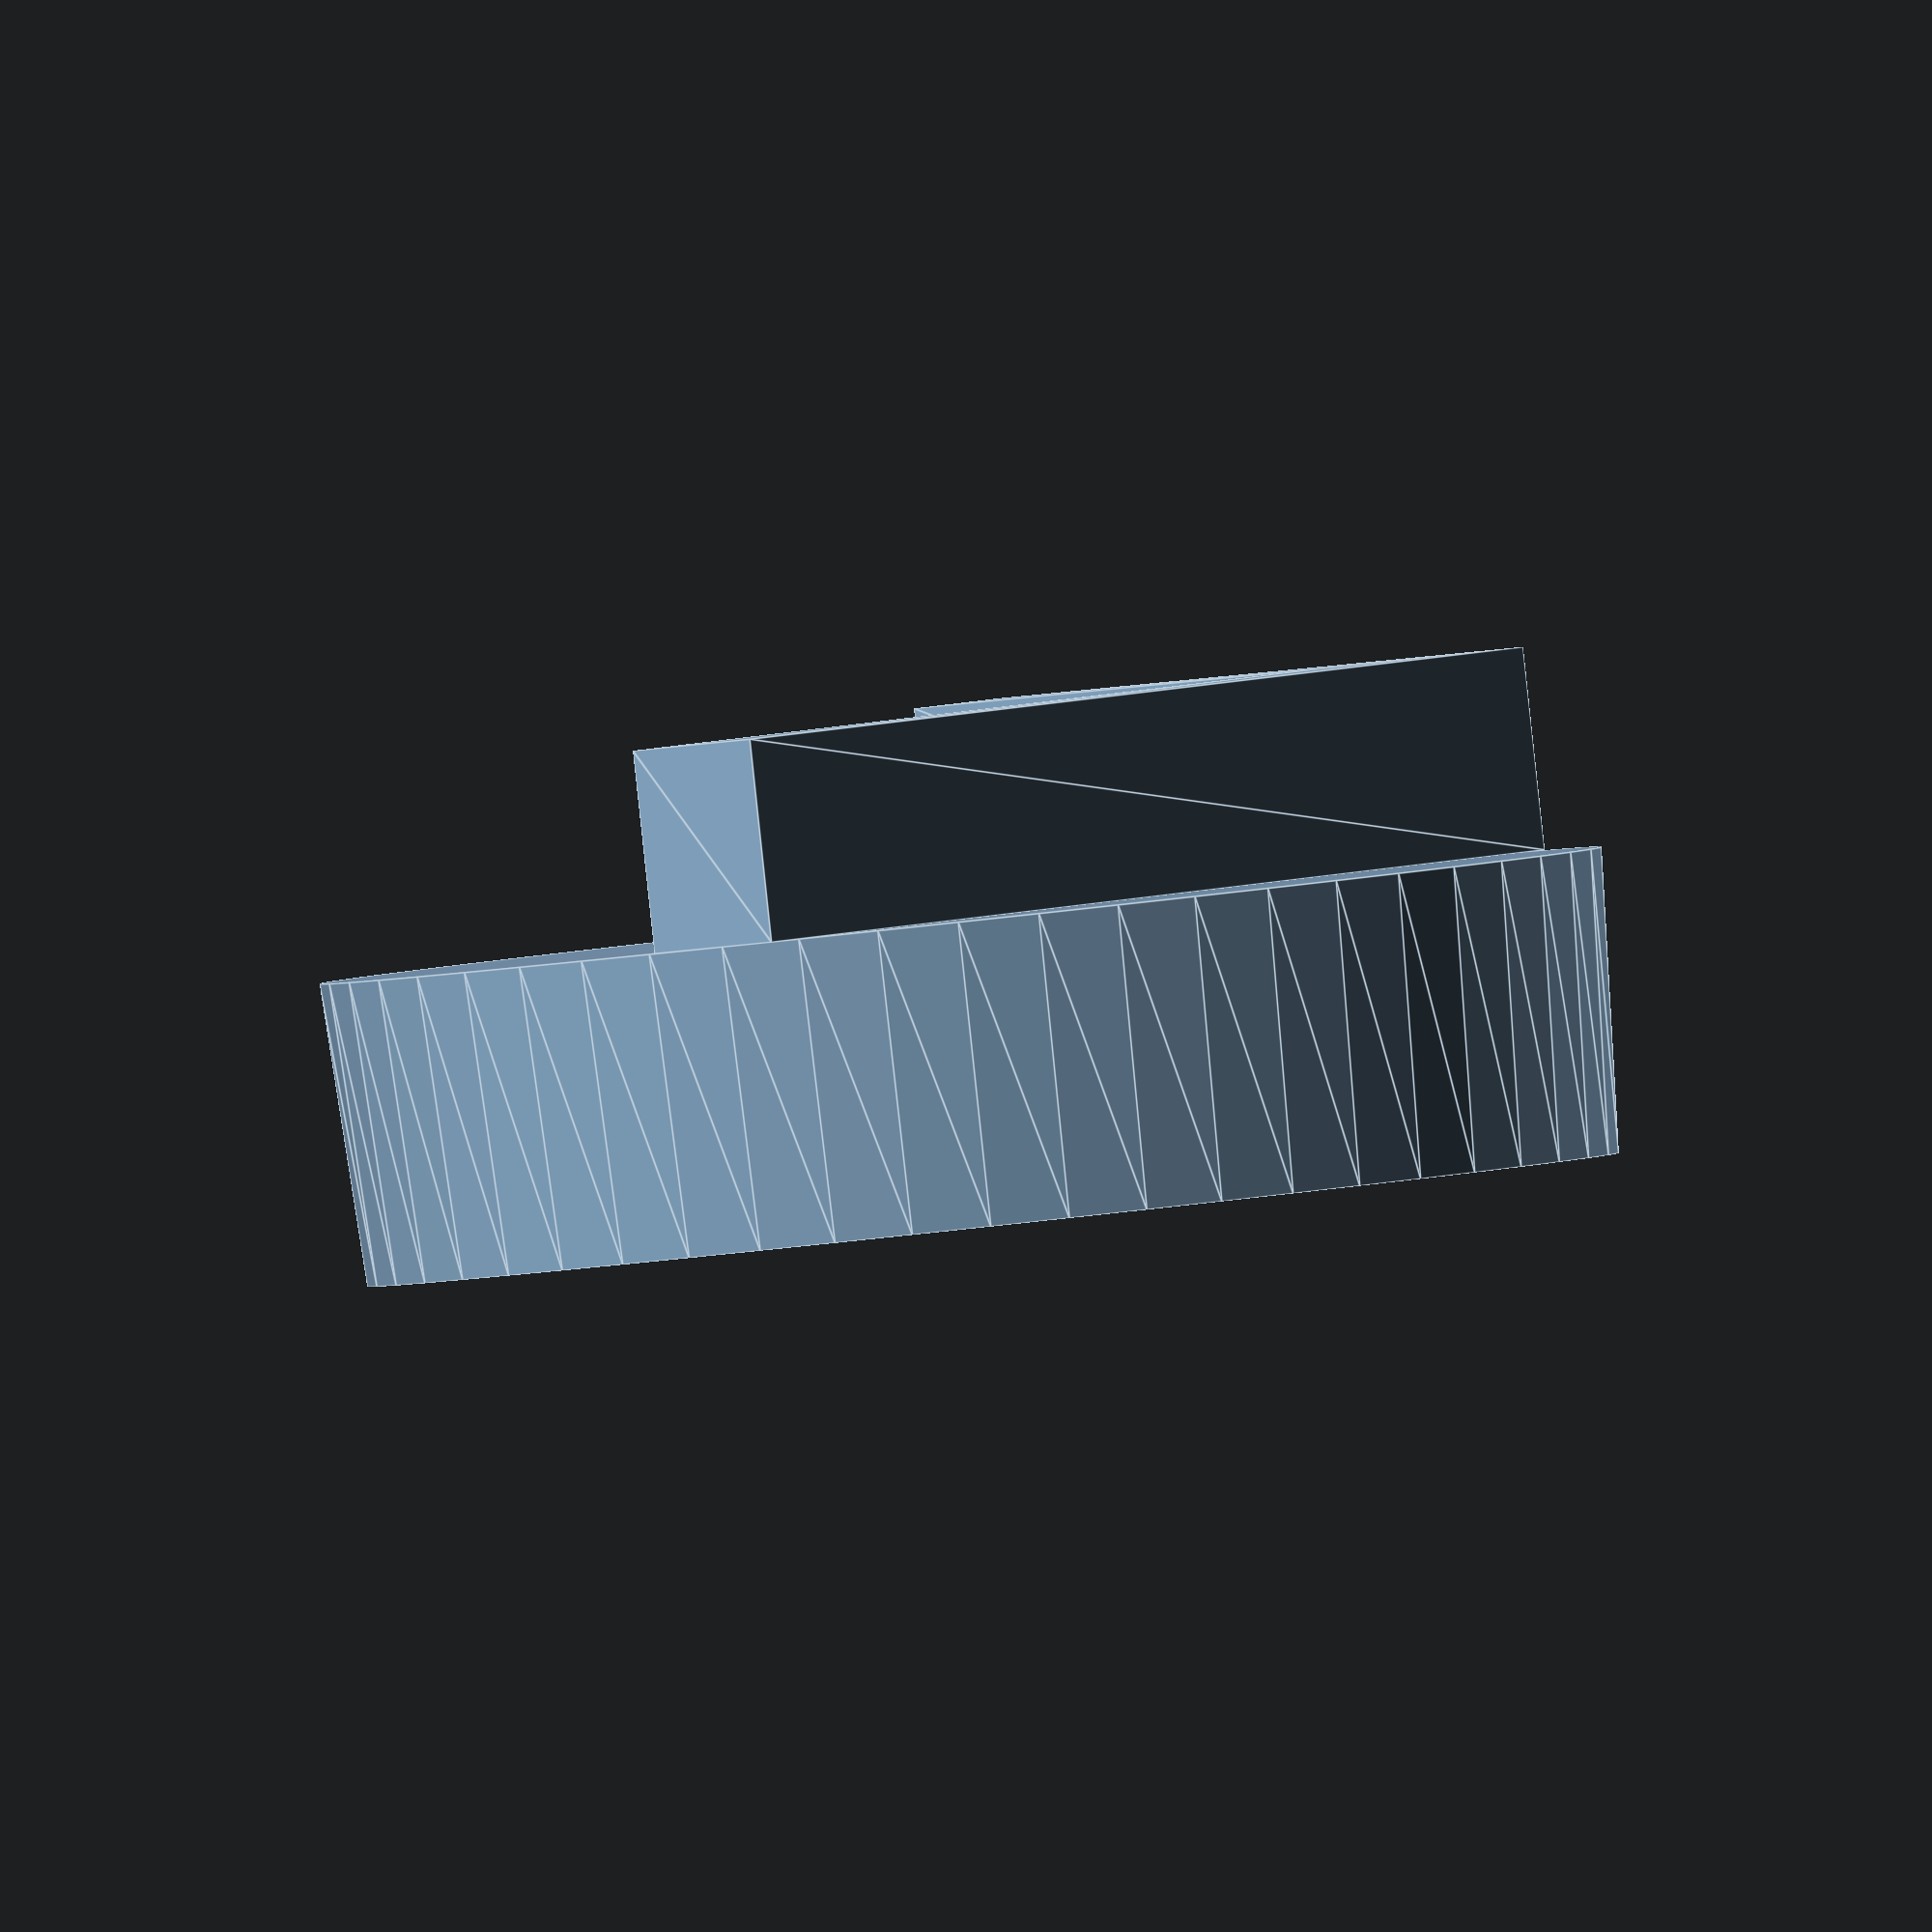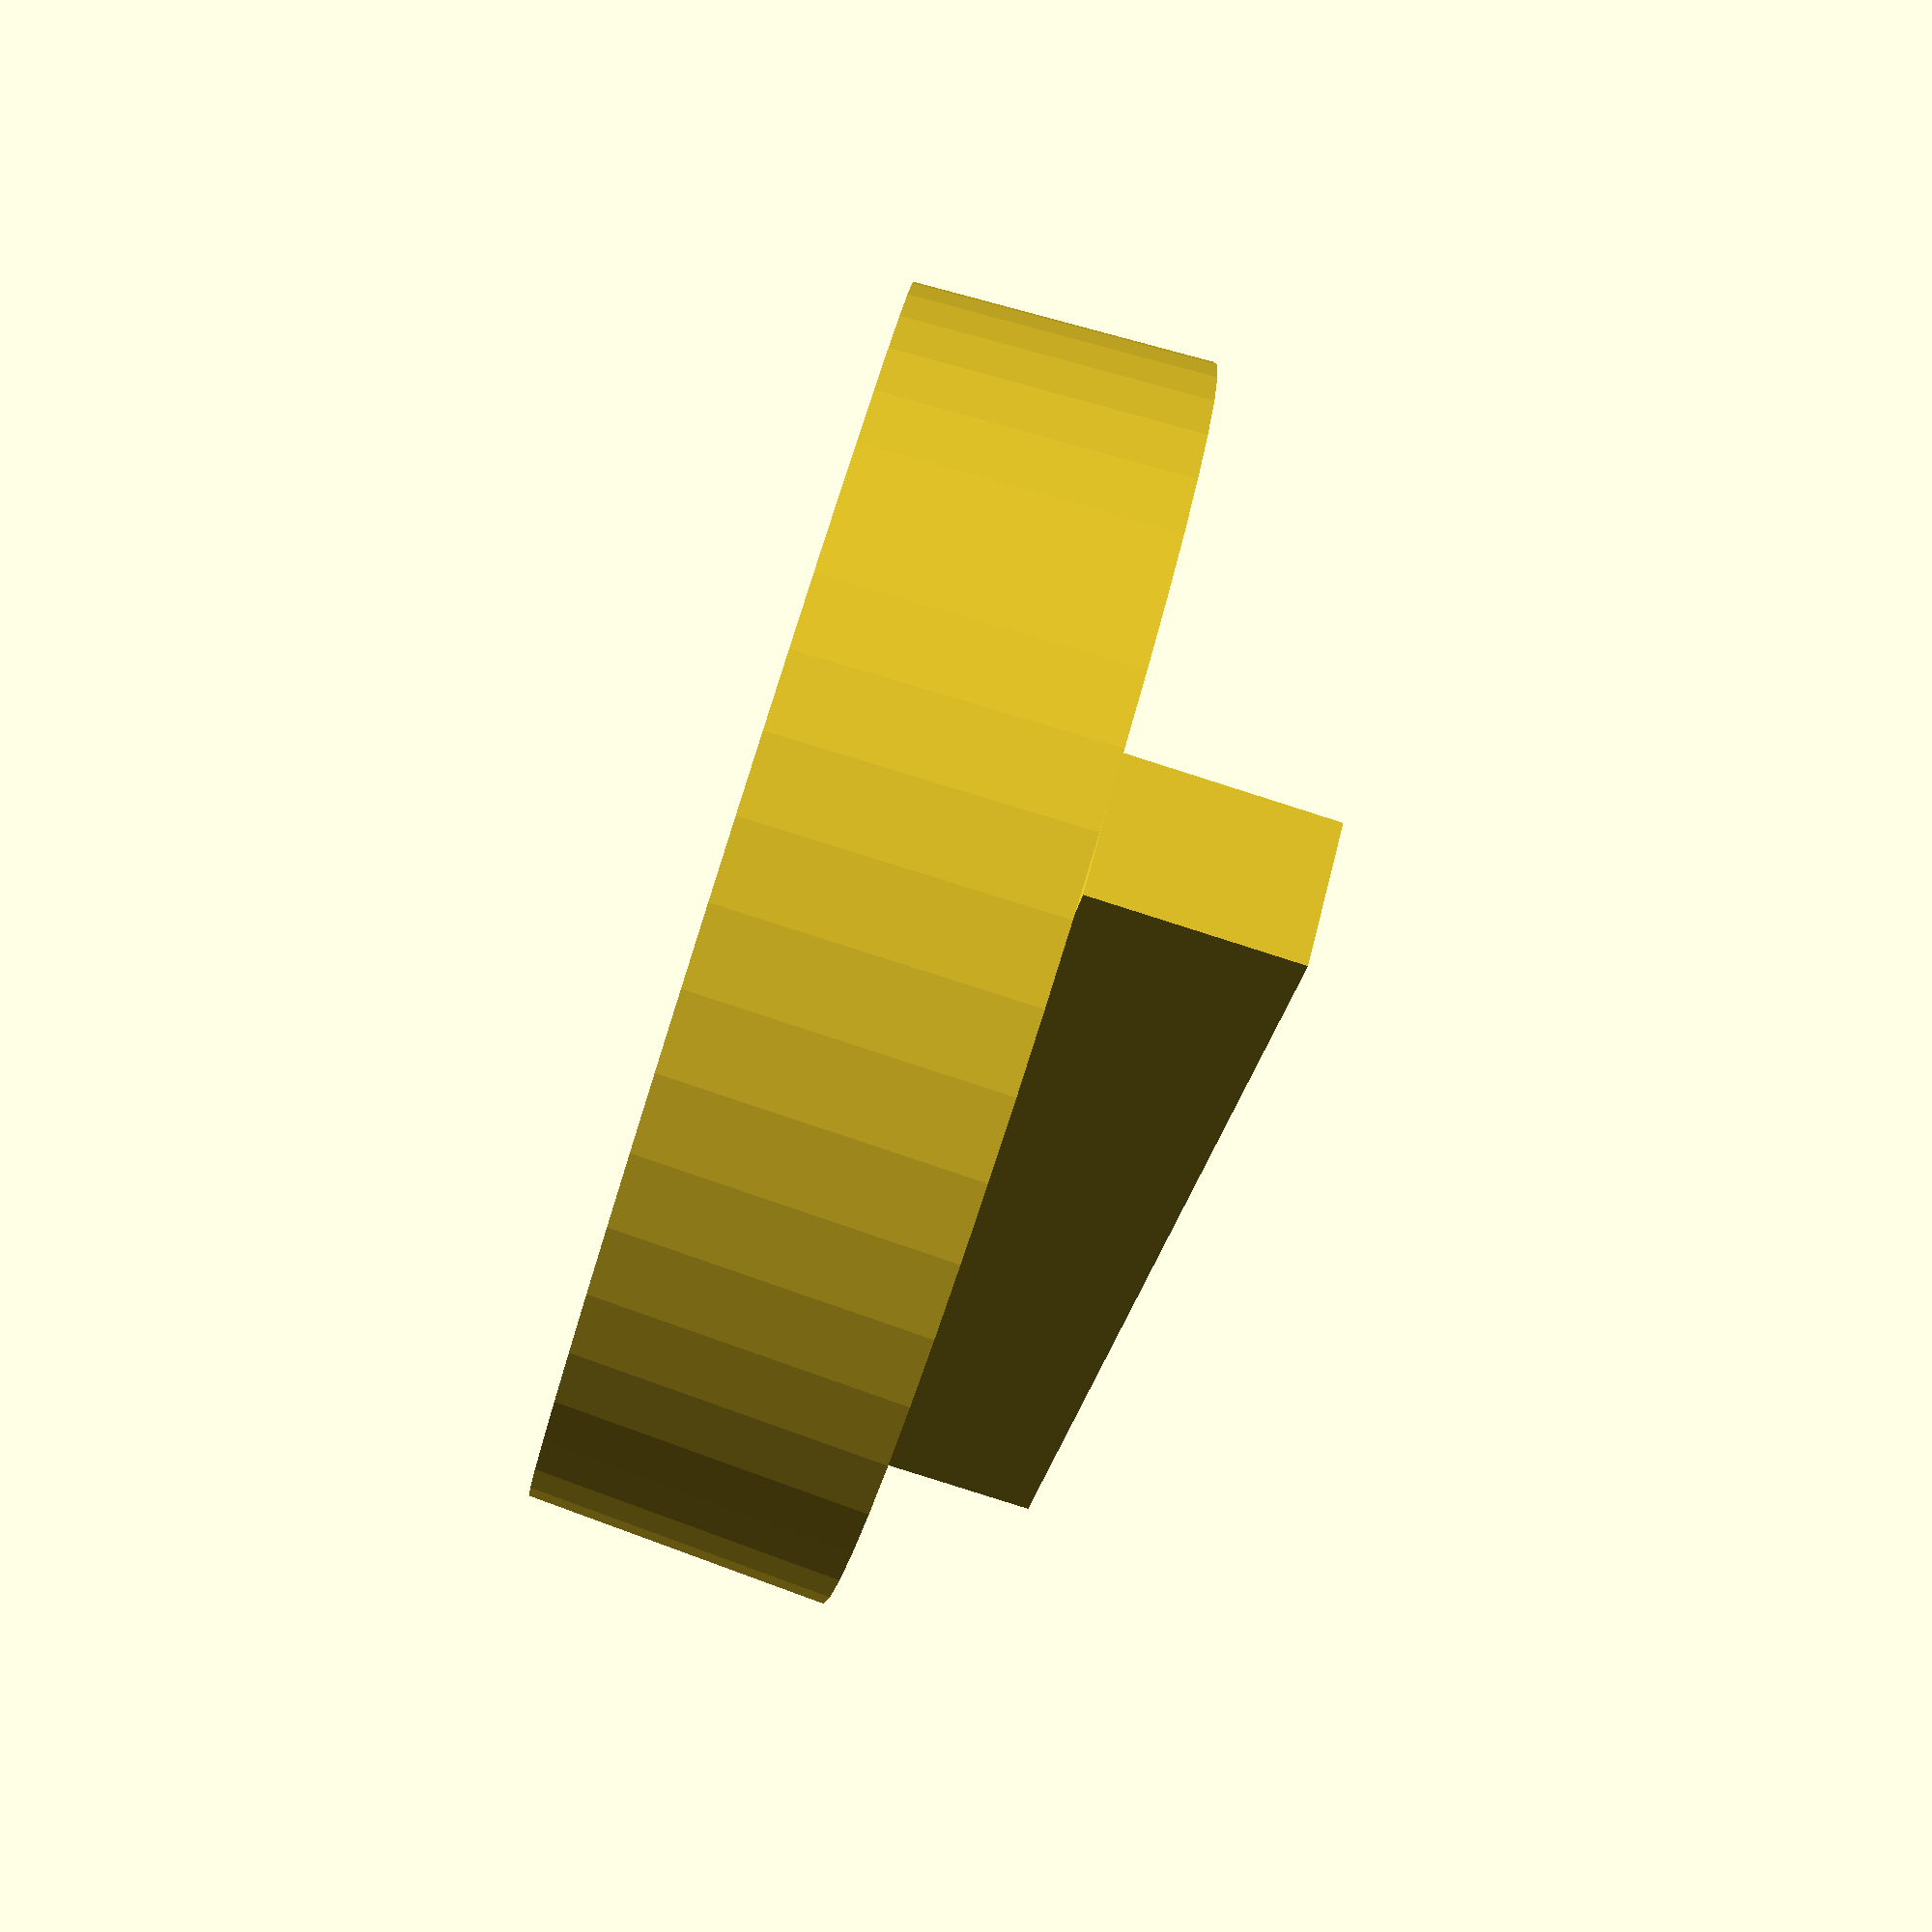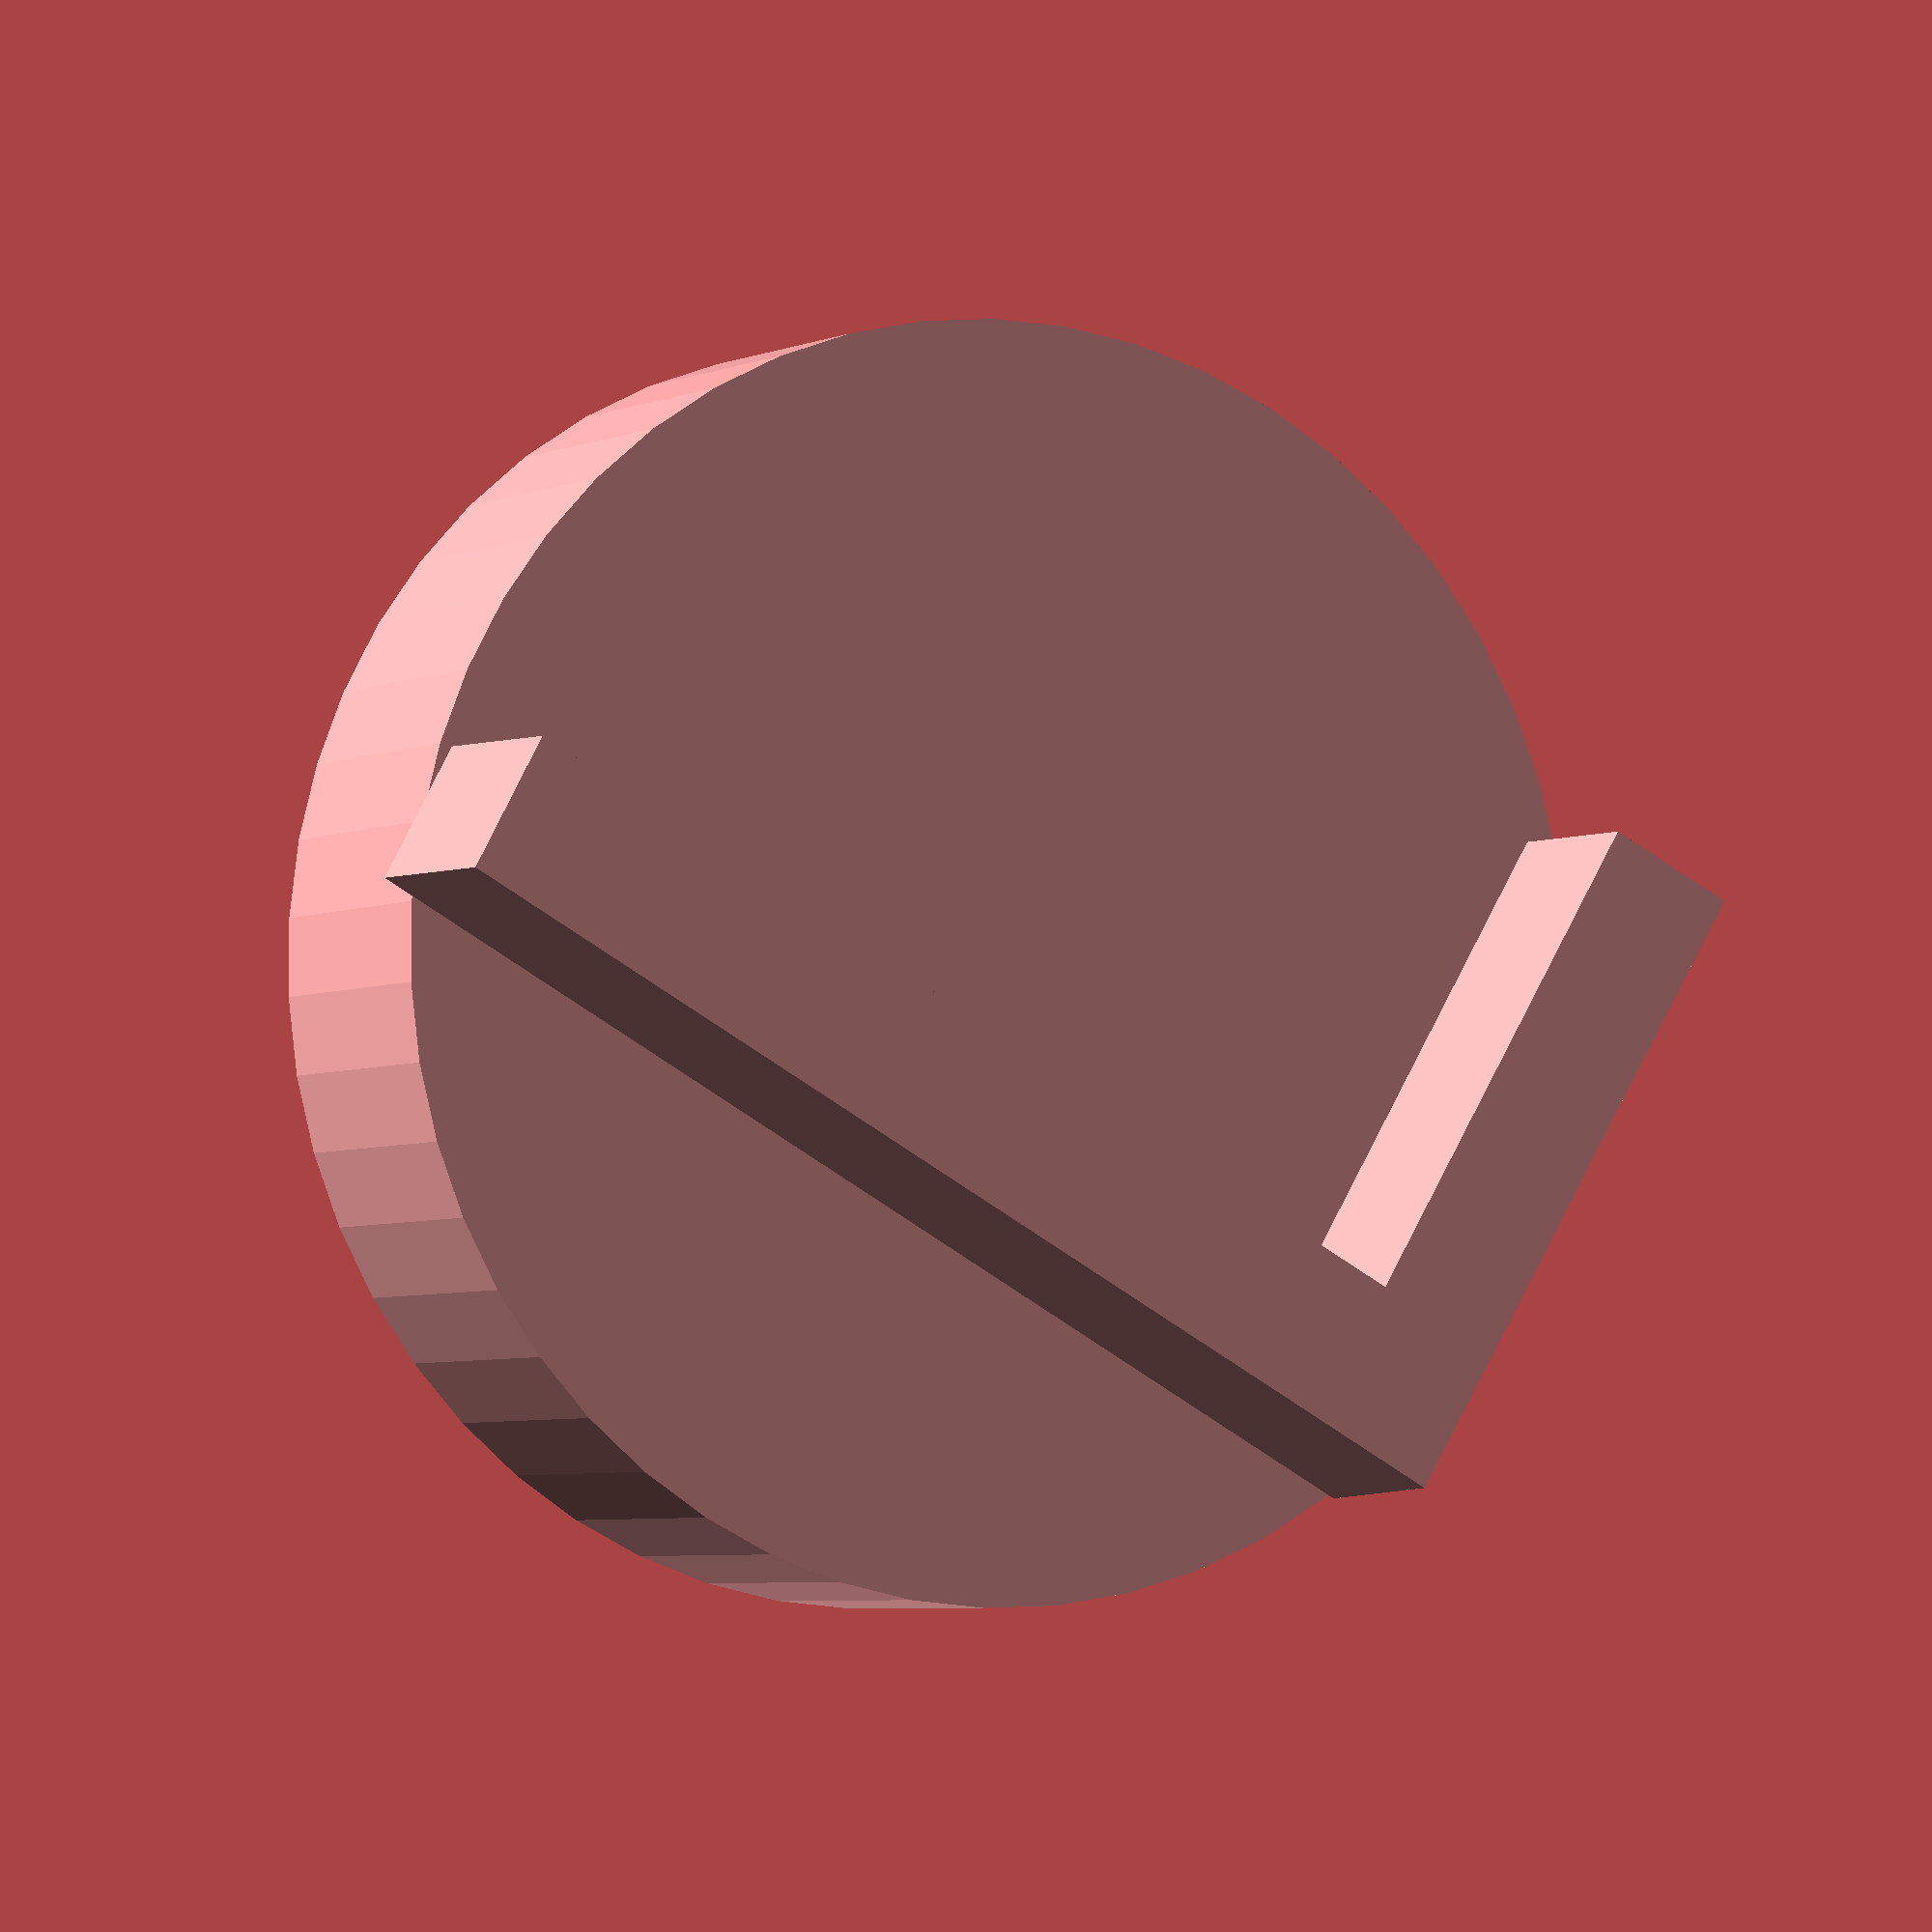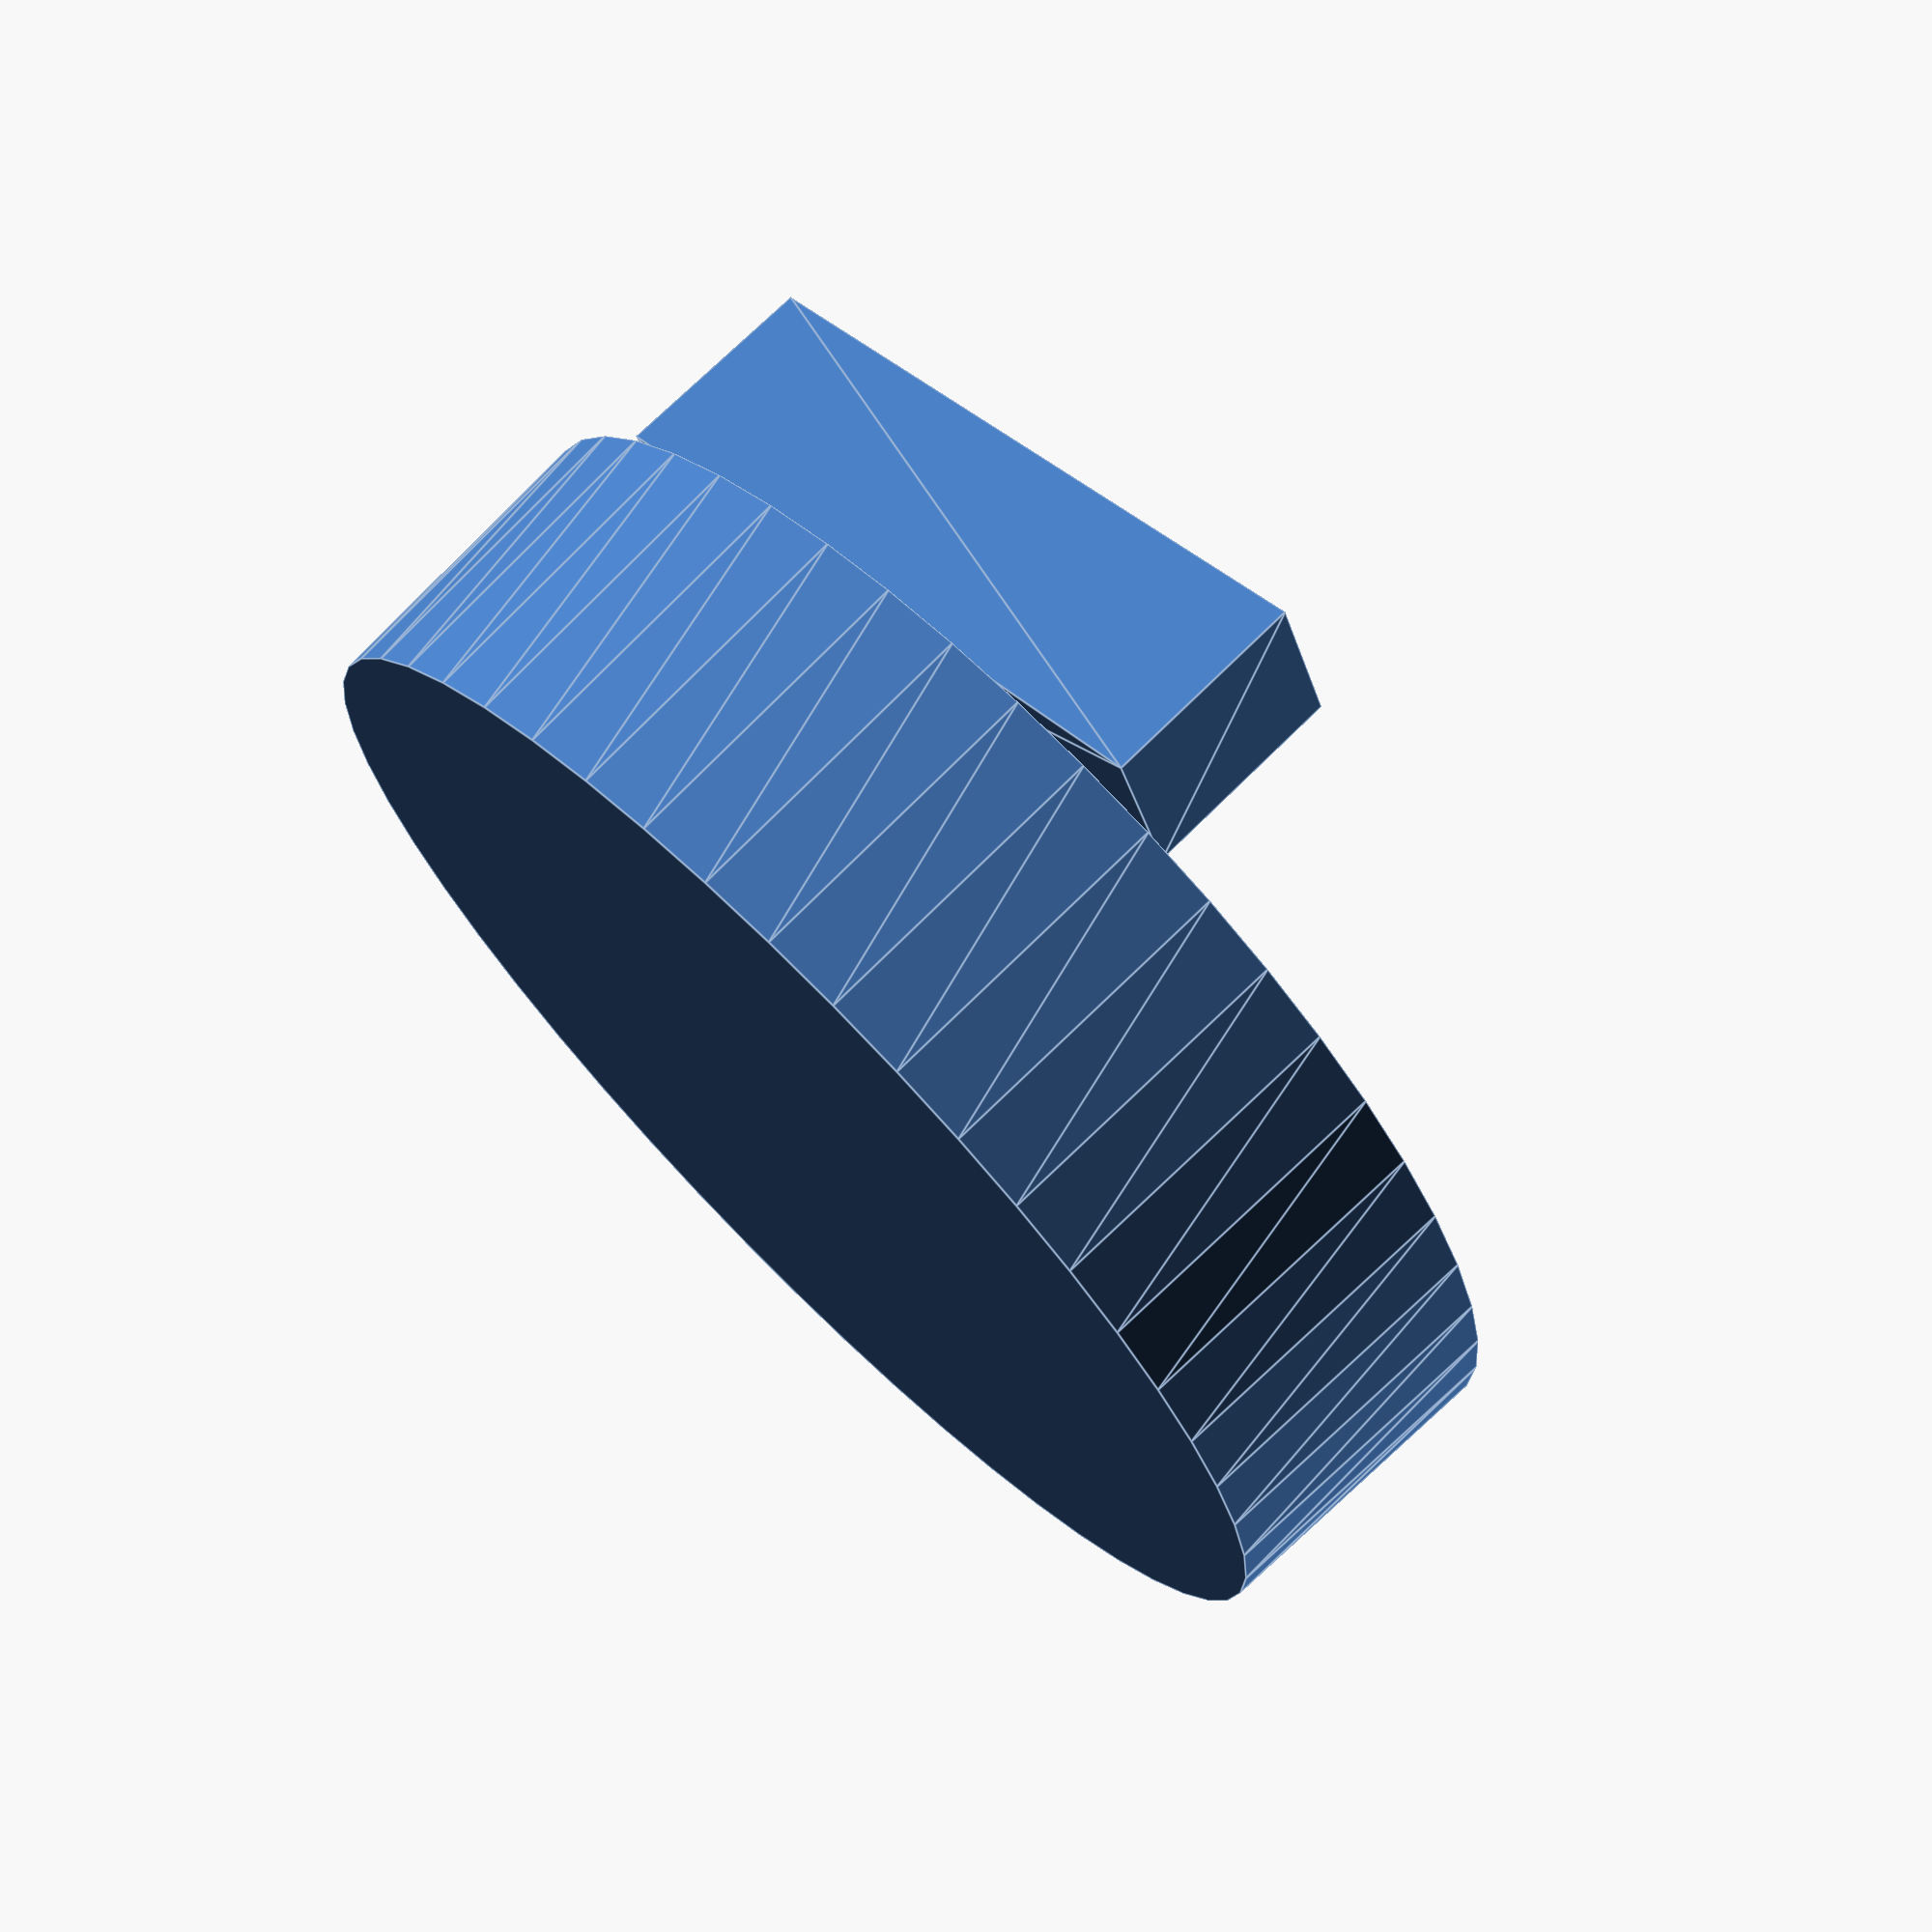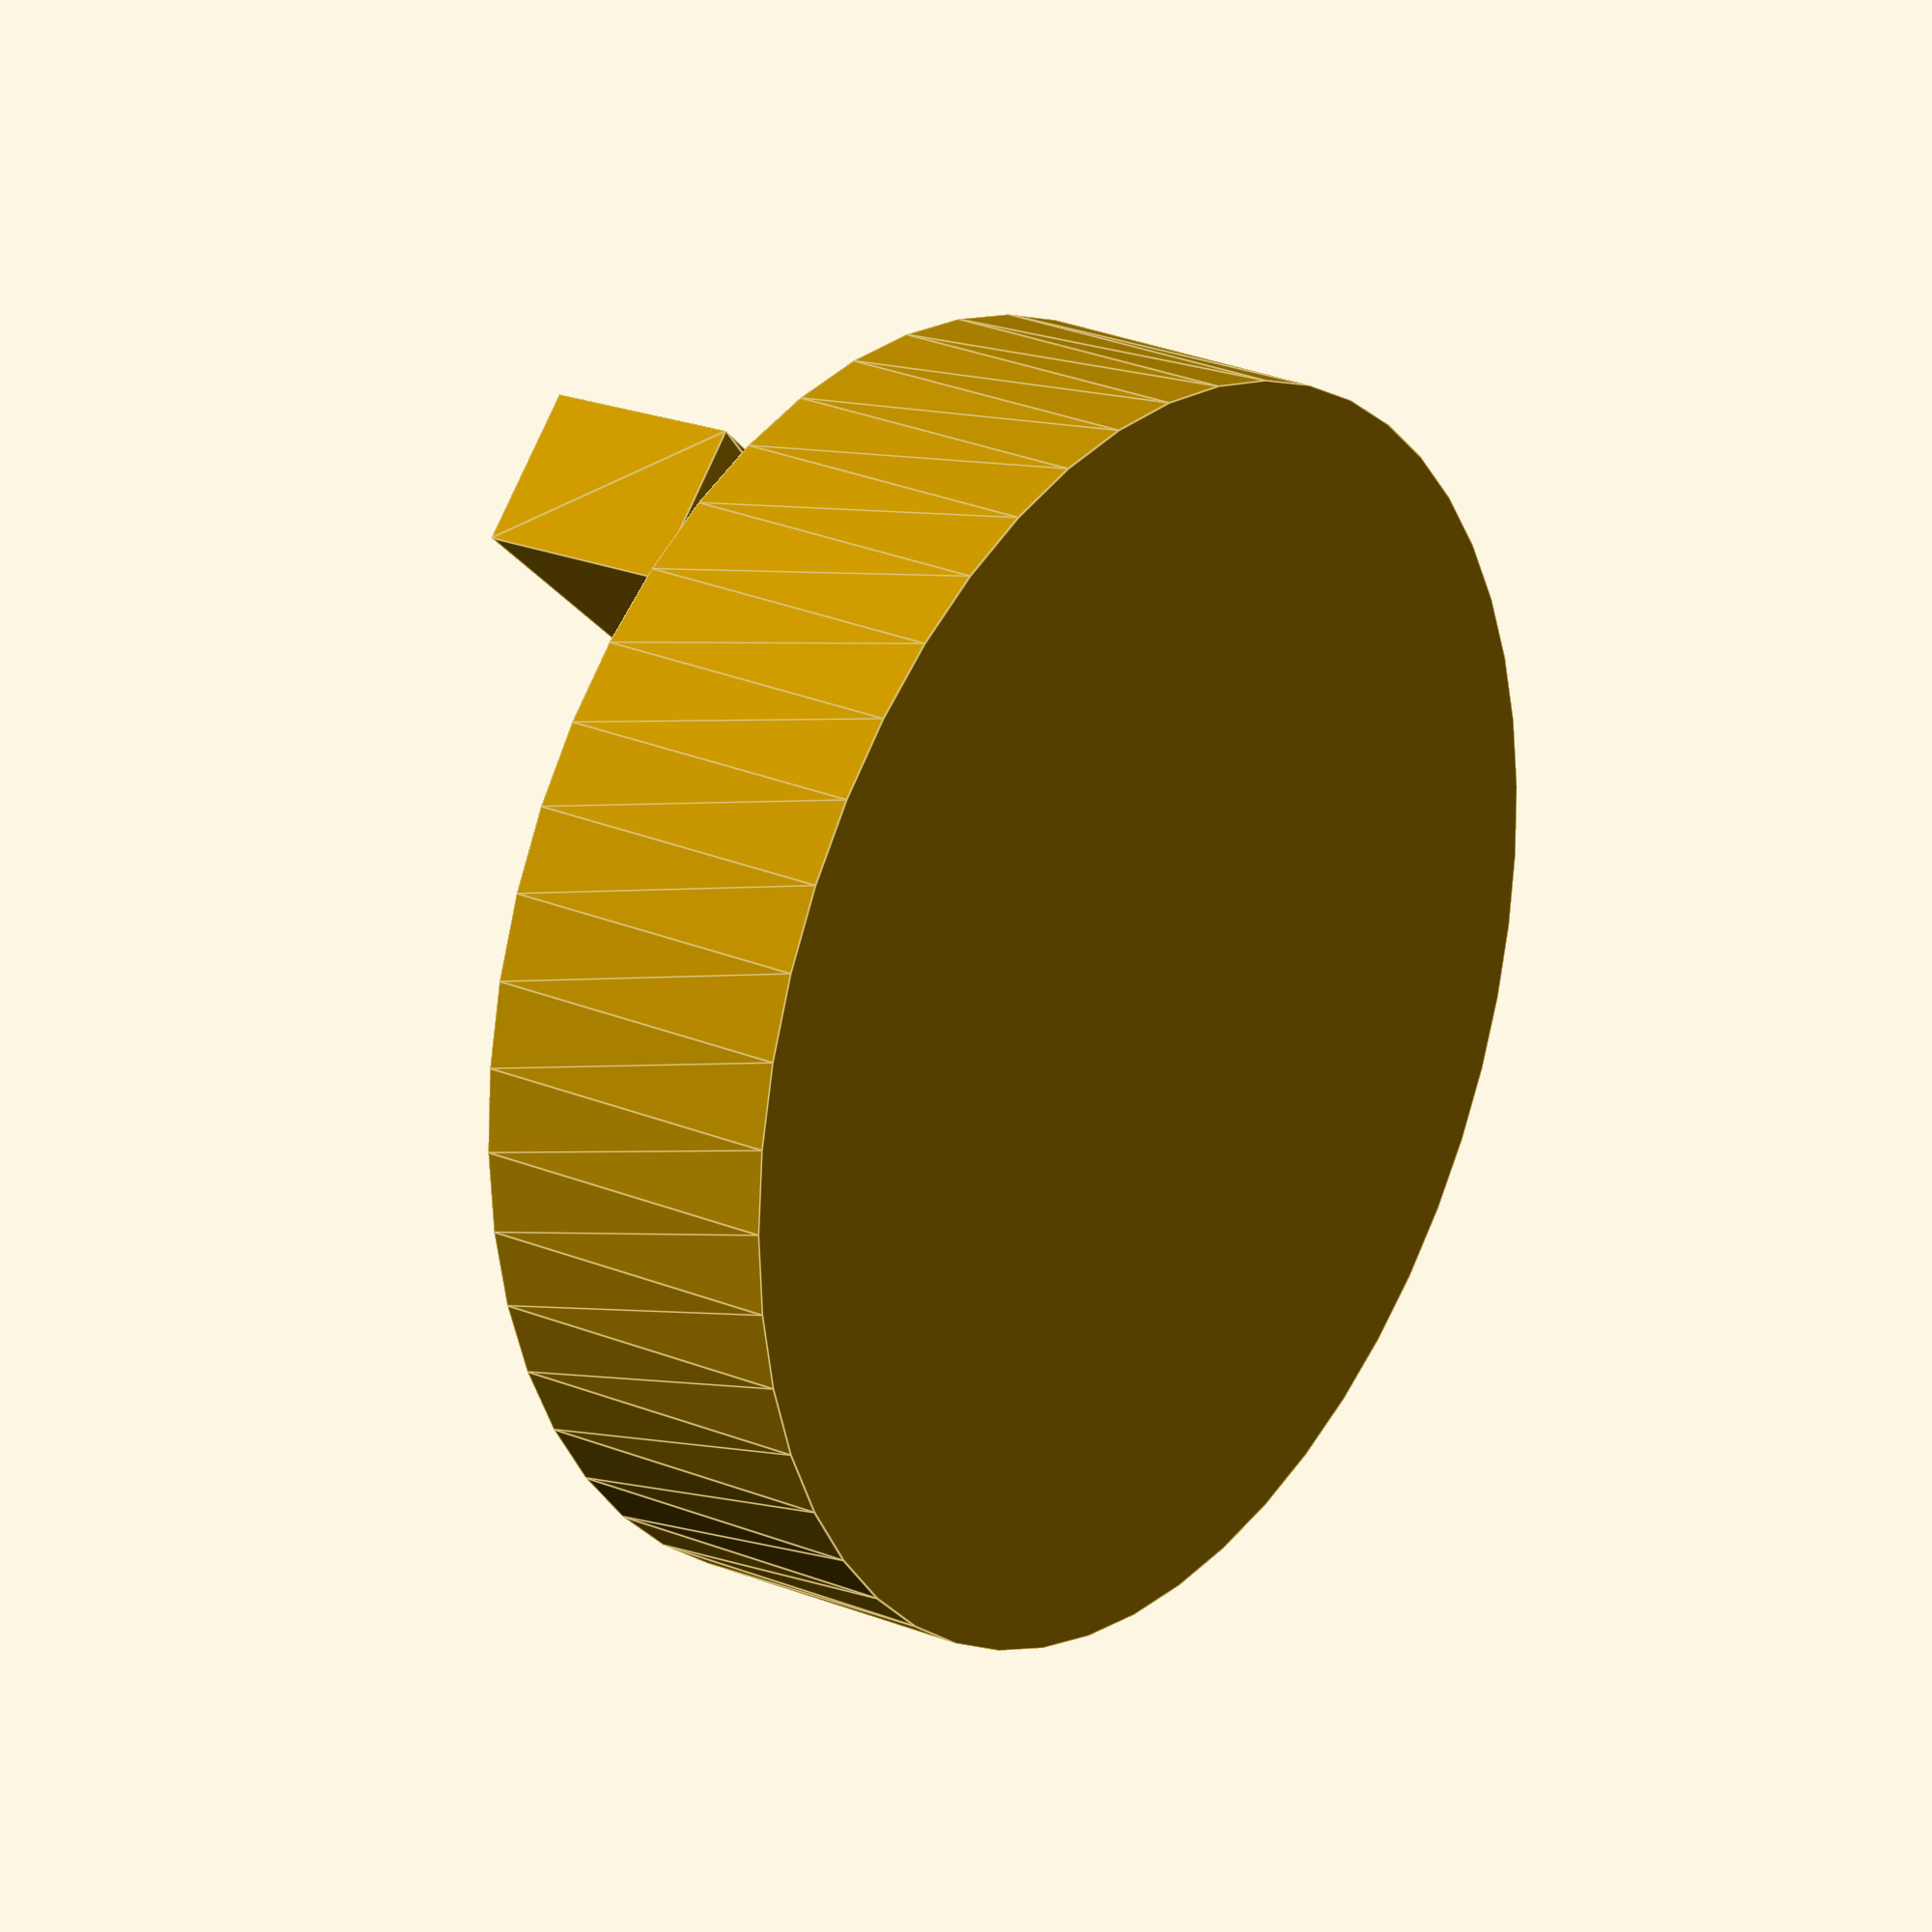
<openscad>
$fn = 50;


difference() {
	union() {
		translate(v = [0, 0, -3.0000000000]) {
			cylinder(h = 3, r1 = 6.1750000000, r2 = 6.3250000000);
		}
		linear_extrude(height = 2) {
			text(font = "Impact", halign = "center", size = 12, text = "L", valign = "center");
		}
	}
	union();
}
</openscad>
<views>
elev=269.4 azim=39.8 roll=173.9 proj=o view=edges
elev=262.5 azim=38.2 roll=287.7 proj=p view=solid
elev=183.3 azim=119.3 roll=206.4 proj=o view=wireframe
elev=108.6 azim=24.0 roll=315.2 proj=p view=edges
elev=337.8 azim=49.2 roll=127.5 proj=p view=edges
</views>
